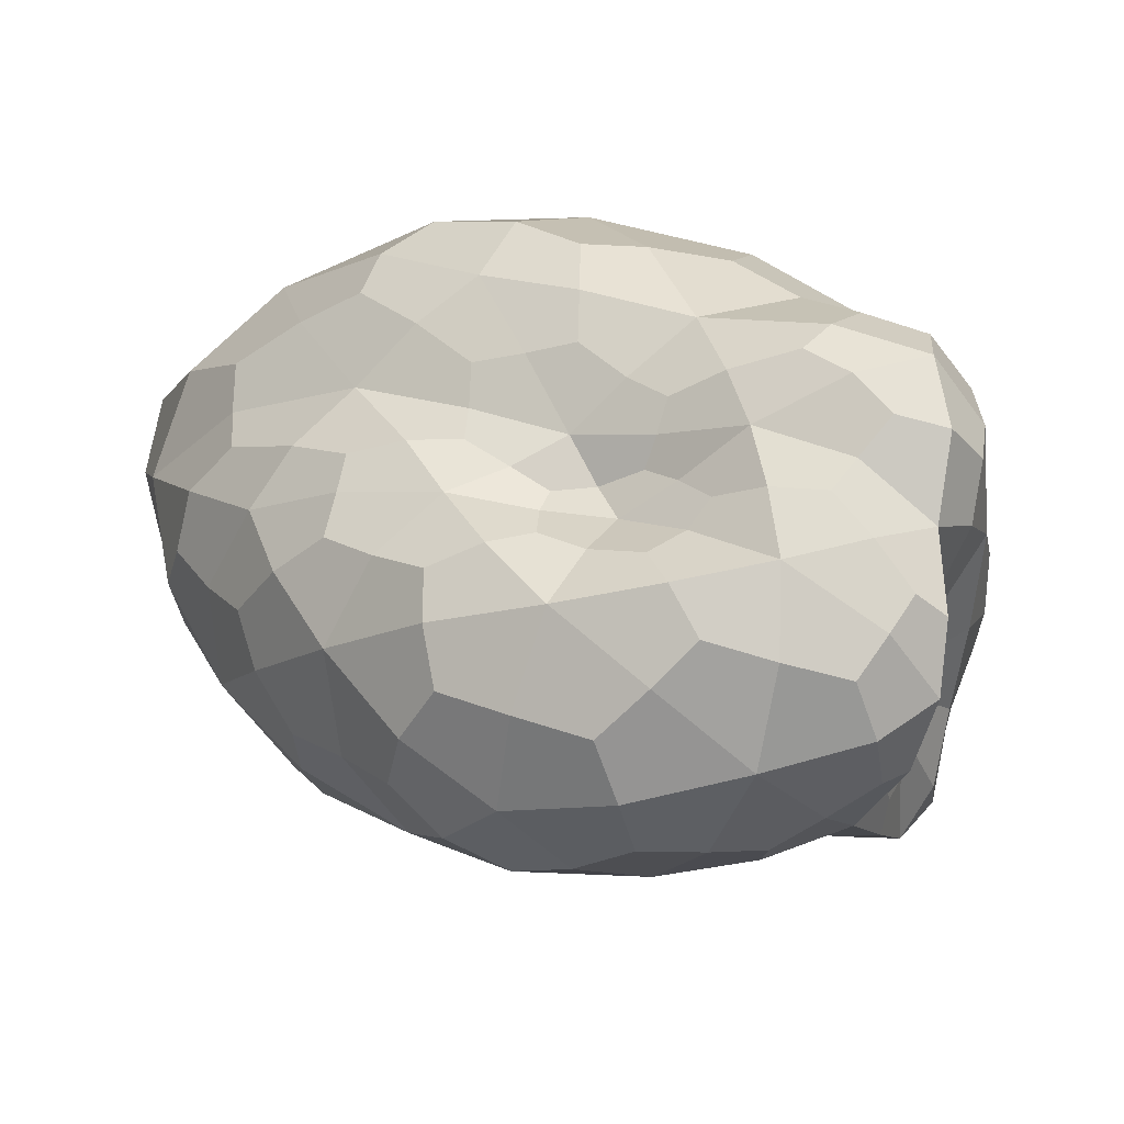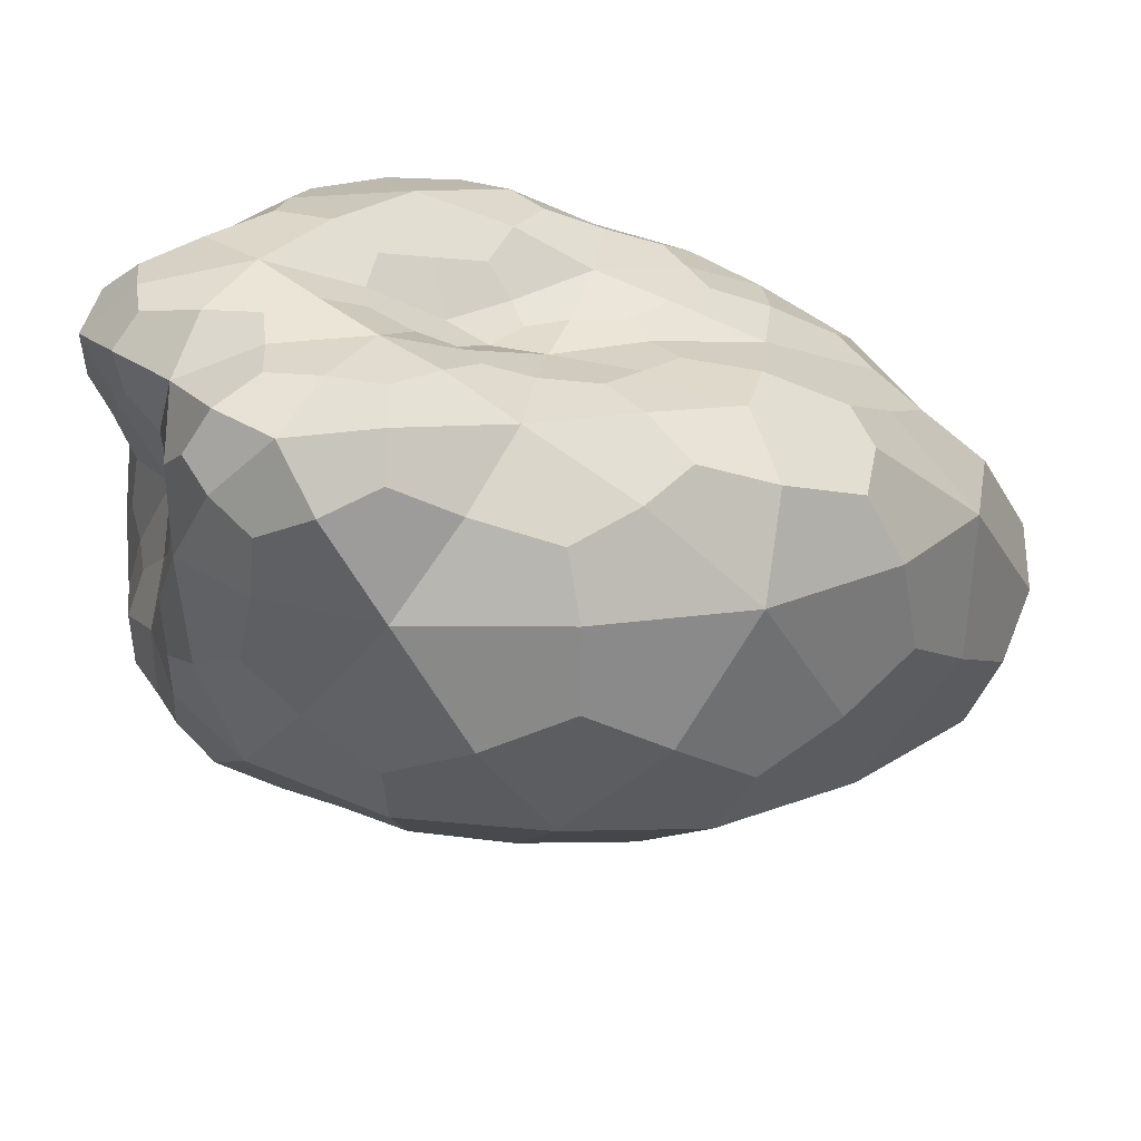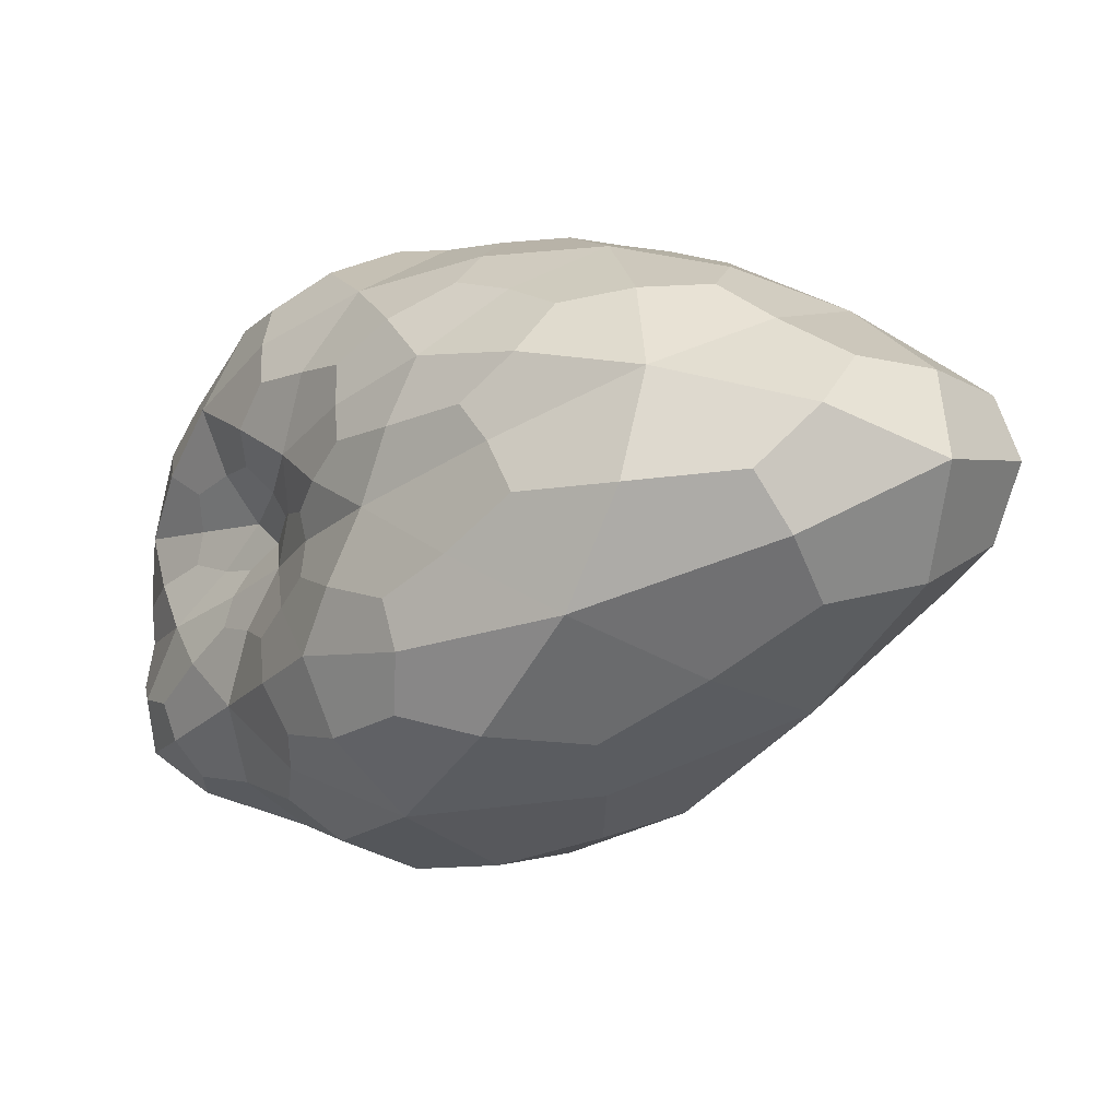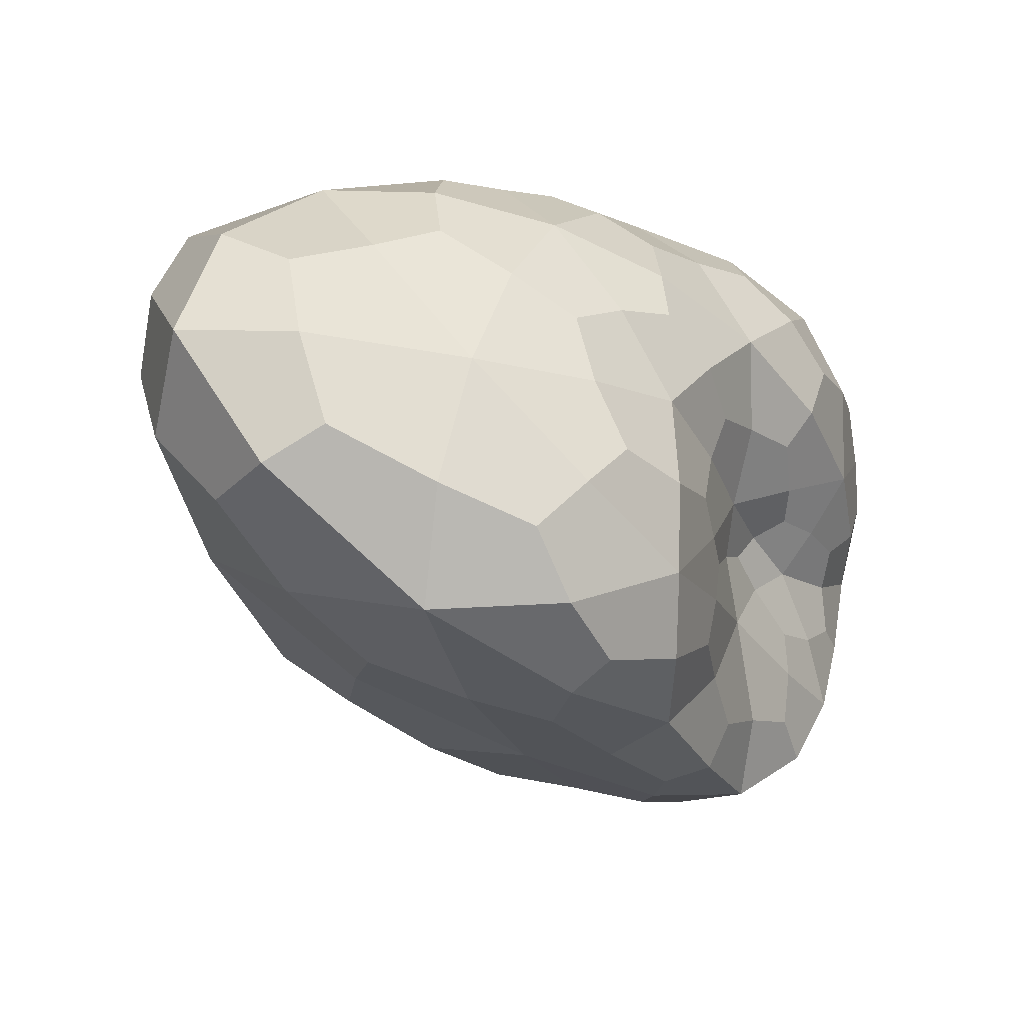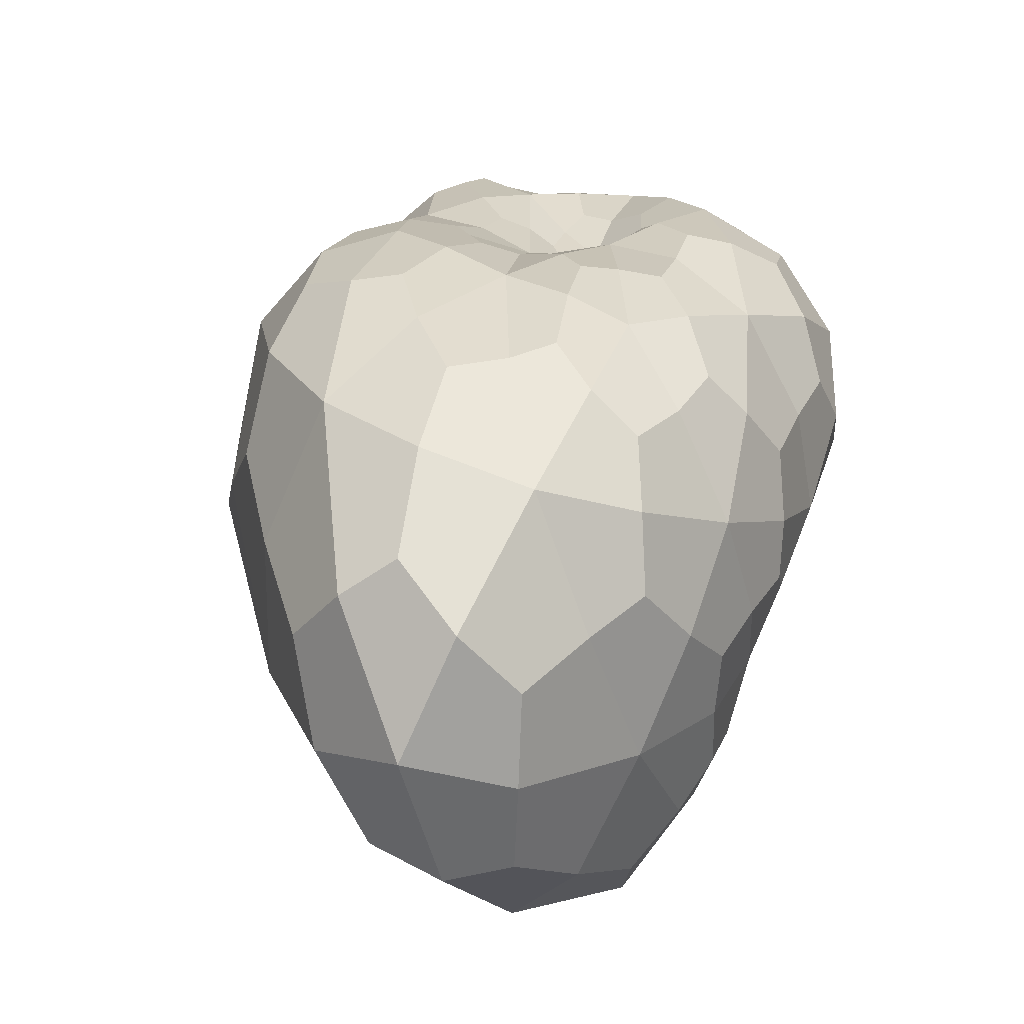
<metadata>
{"format":"obj","ext":"obj","renderer":"f3d","projection":"perspective","resolution":1024,"background":"white","views":[{"elev":62.2,"azim":-123.1,"up":"+Z"},{"elev":49.6,"azim":13.1,"up":"+Z"},{"elev":19.8,"azim":77.1,"up":"+Y"},{"elev":-59.5,"azim":159.8,"up":"+Z"},{"elev":-3.8,"azim":130.4,"up":"+Z"}]}
</metadata>
<code>
o Icosphere
v 0.000893 -0.00145 -0.000551
v -0.00016 -8.9e-05 -0.001933
v 0.002535 0.000964 -0.00175
v 0.001387 -0.000117 0.000765
v -0.000236 -0.001227 0.001328
v -0.001006 -0.000984 -0.000312
v 0.000294 0.001164 -0.001298
v 0.001229 0.001166 0.000206
v 6.7e-05 5.2e-05 0.000794
v -0.001328 -0.000501 0.000935
v -0.000823 3.8e-05 -0.00047
v -0.000588 0.00106 0.000378
v 0.002028 -0.000322 -0.001366
v 0.000299 -0.000745 -0.001561
v 0.001197 0.000445 -0.002483
v -0.000882 -0.000809 -0.001248
v -0.000452 -0.001458 -0.000461
v 0.001611 -0.00083 0.000364
v 0.002373 0.000364 -0.000184
v 0.000239 -0.001477 0.000647
v 0.000573 -0.000666 0.001025
v -0.000717 -0.001257 0.000555
v -0.000556 -2.4e-05 -0.000971
v -0.001296 -0.000545 -0.00061
v 0.001289 0.001267 -0.001731
v 0.000109 0.000696 -0.001962
v 0.001351 0.000539 0.000484
v 0.002055 0.0013 -0.000597
v -4.7e-05 -0.000488 0.001202
v 0.000523 -1.1e-05 0.000757
v -0.000971 -0.000625 0.000251
v -0.000795 -0.000859 0.001142
v -0.000339 0.000488 -0.000766
v 0.001 0.001548 -0.000698
v 0.00059 0.000558 0.000727
v -0.000621 -0.000226 0.001248
v -0.001325 -0.000196 6e-05
v -0.000128 0.001242 -0.000552
v -0.00097 0.000548 -0.000235
v 0.000429 0.001262 0.000332
v -0.000193 0.000562 0.001014
v -0.001149 0.000221 0.000775
v 0.001485 -0.001007 -0.000955
v 6e-06 -0.000385 -0.001878
v 0.002034 0.000763 -0.002267
v -0.000544 -0.000469 -0.001613
v -0.000826 -0.001248 -0.000385
v 0.00134 -0.001251 -0.000112
v 0.001908 7.7e-05 0.000438
v 0.000595 -0.001575 6.2e-05
v 0.000137 -0.001008 0.001251
v -0.000875 -0.001123 9.5e-05
v -0.000407 -5.1e-05 -0.001499
v -0.001084 -0.000247 -0.00054
v 0.002038 0.001196 -0.001858
v 0.000196 0.000962 -0.001656
v 0.001391 0.0002 0.00065
v 0.00164 0.001275 -0.000135
v -0.000142 -0.000896 0.001359
v 0.000267 1.7e-05 0.000725
v -0.000979 -0.000796 -4e-05
v -0.001106 -0.000686 0.001068
v -4.7e-05 0.000847 -0.001087
v 0.001211 0.001433 -0.000203
v 0.000297 0.000281 0.000744
v -0.00108 -0.000411 0.001182
v -0.001114 -7.2e-05 -0.000276
v 0.000104 0.00122 -0.000945
v -0.000854 0.000875 6.2e-05
v 0.000879 0.001243 0.000277
v -3.7e-05 0.000274 0.000927
v -0.001333 -0.000203 0.000911
v 0.002462 0.000406 -0.001701
v 0.000643 -0.00119 -0.001084
v 0.000422 0.000162 -0.002327
v -0.001038 -0.000967 -0.000789
v 0.000205 -0.00156 -0.000521
v 0.001589 -0.000432 0.000669
v 0.002659 0.000735 -0.001048
v -4.7e-05 -0.001386 0.001094
v 0.001014 -0.000382 0.000906
v -0.000497 -0.00133 0.001055
v -0.000672 -4e-06 -0.00064
v -0.001206 -0.000778 -0.00051
v 0.000714 0.001261 -0.00155
v -2.4e-05 0.000321 -0.002051
v 0.001317 0.000884 0.000362
v 0.002452 0.001215 -0.00122
v 1.1e-05 -0.000196 0.000955
v 0.000932 -5.7e-05 0.0008
v -0.001179 -0.000572 0.000634
v -0.000533 -0.0011 0.001294
v -0.000572 0.000233 -0.000554
v 0.000631 0.001419 -0.001085
v 0.000934 0.000879 0.000526
v -0.000229 -7.1e-05 0.001035
v -0.001395 -0.000363 0.000546
v -0.000402 0.001217 -8.1e-05
v -0.000894 0.000265 -0.000376
v -0.00011 0.001224 0.000386
v -0.000419 0.000881 0.00077
v -0.000908 0.000695 0.000601
v -0.001156 0.000421 0.000257
v -0.001199 0.000169 -8e-05
v -0.001342 -4e-06 0.00043
v -0.000706 0.000423 0.000993
v -0.000929 -1.3e-05 0.001118
v -0.000431 0.000162 0.00116
v 0.00012 0.000951 0.00075
v 0.000231 0.000582 0.000881
v 0.000551 0.000931 0.000622
v 0.000165 0.00137 -0.000134
v 0.000734 0.001468 -0.000178
v 0.000429 0.001462 -0.000658
v -0.000604 0.000925 -0.000413
v -0.000281 0.000866 -0.000692
v -0.000649 0.000522 -0.000503
v -0.001322 -0.00038 -0.000294
v -0.001182 -0.000579 -0.000222
v -0.001206 -0.000426 0.000134
v -0.000747 -0.000572 0.001267
v -0.000435 -0.000718 0.001289
v -0.000325 -0.000372 0.001235
v 0.000553 0.00026 0.000707
v 0.0009 0.000243 0.000673
v 0.000932 0.000536 0.000638
v 0.001571 0.001501 -0.000677
v 0.001808 0.001397 -0.001221
v 0.001183 0.001471 -0.001204
v -0.000149 0.000587 -0.001345
v -0.000254 0.000339 -0.001464
v -0.000398 0.000238 -0.000845
v -0.000914 -0.000771 0.000733
v -0.000843 -0.000923 0.00041
v -0.000775 -0.00108 0.000895
v 0.000238 -0.000245 0.000947
v 0.000236 -0.000573 0.001156
v 0.000544 -0.000305 0.000917
v 0.0018 0.000943 1.7e-05
v 0.00192 0.000502 0.000227
v 0.002352 0.000908 -0.000413
v 0.000664 0.001018 -0.002009
v 0.001315 0.000933 -0.002272
v 0.000608 0.000636 -0.002391
v -0.000982 -0.000329 -0.000791
v -0.000793 -0.000425 -0.001161
v -0.001173 -0.000697 -0.000948
v -0.000633 -0.001417 9e-05
v -0.000123 -0.001581 0.000108
v -0.000322 -0.001461 0.000649
v 0.00046 -0.001117 0.000941
v 0.000947 -0.00124 0.000557
v 0.001093 -0.000783 0.000801
v 0.002109 -0.000255 0.000115
v 0.001963 -0.000654 -0.000465
v 0.002411 3.8e-05 -0.00079
v -0.000724 -0.001167 -0.00094
v -0.000409 -0.00083 -0.001451
v -0.000145 -0.001208 -0.001034
v 0.001726 9.2e-05 -0.002102
v 0.001212 -0.000582 -0.001591
v 0.000792 -0.000154 -0.00213
v 0.001141 -0.000956 -0.001238
v -0.000354 -0.000579 -0.001676
v 0.001653 -0.001008 -0.000527
v 0.000983 -0.001407 0.00021
v 0.000212 -0.001631 -0.000113
v -0.000598 -0.000325 -0.001422
v 0.001834 0.001 -0.002205
v 0.001764 0.000266 0.000466
v 8.7e-05 -0.000828 0.001293
v -0.00089 -0.000938 0.000166
v -0.000247 0.000221 -0.001679
v 0.002152 0.001313 -0.001458
v 0.001058 0.00013 0.000722
v -0.000378 -0.000925 0.00135
v -0.001128 -0.00071 -0.00026
v -8.2e-05 0.000975 -0.000896
v 0.000952 0.00141 -2.3e-05
v 0.000169 0.000378 0.000852
v -0.001147 -0.000216 0.001102
v -0.001074 0.00013 -0.000254
v -0.001012 0.000677 0.000316
v -0.001261 0.000193 0.00019
v -0.001409 -0.000204 0.000651
v -0.000704 0.00068 0.000821
v -0.000689 0.000189 0.00113
v -0.00023 0.000123 0.001048
v -0.000126 0.001051 0.000667
v 0.00031 0.000824 0.000783
v 0.000796 0.001027 0.000493
v -0.000122 0.001306 5.9e-05
v 0.000456 0.00146 -0.000334
v 0.000381 0.0014 -0.000919
v -0.000647 0.001041 -0.000174
v -0.000526 0.000767 -0.000544
v -0.000704 0.000335 -0.000476
v -0.001206 -0.000253 -0.000379
v -0.001252 -0.000458 -0.000151
v -0.001269 -0.000456 0.00044
v -0.001008 -0.000584 0.001212
v -0.000496 -0.000548 0.001286
v -0.000177 -0.00022 0.001077
v 0.00037 0.000182 0.000697
v 0.000781 0.000342 0.000681
v 0.001062 0.000754 0.00054
v 0.001515 0.001437 -0.000341
v 0.00153 0.001486 -0.001037
v 0.000852 0.001406 -0.001294
v -1.9e-05 0.000792 -0.001387
v -0.000269 0.000388 -0.00121
v -0.000516 0.000148 -0.00064
v -0.00108 -0.000685 0.000828
v -0.000836 -0.000919 0.000672
v -0.000637 -0.001202 0.001116
v 0.00017 -0.000144 0.000854
v 0.000332 -0.000362 0.001006
v 0.000814 -0.000243 0.000883
v 0.001603 0.00105 9.5e-05
v 0.002044 0.000792 -3.4e-05
v 0.002577 0.000999 -0.000898
v 0.000508 0.001102 -0.001772
v 0.000852 0.000877 -0.002276
v 0.00033 0.00039 -0.002341
v -0.000914 -0.000191 -0.000653
v -0.001016 -0.000498 -0.000973
v -0.001189 -0.000826 -0.000783
v -0.000802 -0.001286 -5.9e-05
v -0.000385 -0.001505 0.00029
v -0.000295 -0.001429 0.00097
v 0.000172 -0.001197 0.00113
v 0.000846 -0.001049 0.000788
v 0.001248 -0.000542 0.000827
v 0.001917 -0.000208 0.000449
v 0.002207 -0.000299 -0.000362
v 0.002594 0.000404 -0.001206
v -0.000883 -0.00115 -0.000719
v -0.000461 -0.001085 -0.001161
v 0.000213 -0.00136 -0.000895
v 0.002149 0.000434 -0.002112
v 0.001252 -0.000215 -0.001986
v 0.000402 -0.000122 -0.002156
f 1 74 163 43
f 14 161 163 74
f 13 43 163 161
f 2 44 164 46
f 14 158 164 44
f 16 46 164 158
f 1 43 165 48
f 13 155 165 43
f 18 48 165 155
f 1 48 166 50
f 18 152 166 48
f 20 50 166 152
f 1 50 167 77
f 20 149 167 50
f 17 77 167 149
f 2 46 168 53
f 16 146 168 46
f 23 53 168 146
f 3 45 169 55
f 15 143 169 45
f 25 55 169 143
f 4 49 170 57
f 19 140 170 49
f 27 57 170 140
f 5 51 171 59
f 21 137 171 51
f 29 59 171 137
f 6 52 172 61
f 22 134 172 52
f 31 61 172 134
f 2 53 173 86
f 23 131 173 53
f 26 86 173 131
f 3 55 174 88
f 25 128 174 55
f 28 88 174 128
f 4 57 175 90
f 27 125 175 57
f 30 90 175 125
f 5 59 176 92
f 29 122 176 59
f 32 92 176 122
f 6 61 177 84
f 31 119 177 61
f 24 84 177 119
f 7 63 178 68
f 33 116 178 63
f 38 68 178 116
f 8 64 179 70
f 34 113 179 64
f 40 70 179 113
f 9 65 180 71
f 35 110 180 65
f 41 71 180 110
f 10 66 181 72
f 36 107 181 66
f 42 72 181 107
f 11 67 182 99
f 37 104 182 67
f 39 99 182 104
f 39 103 183 69
f 42 102 183 103
f 12 69 183 102
f 39 104 184 103
f 37 105 184 104
f 42 103 184 105
f 37 97 185 105
f 10 72 185 97
f 42 105 185 72
f 42 106 186 102
f 41 101 186 106
f 12 102 186 101
f 42 107 187 106
f 36 108 187 107
f 41 106 187 108
f 36 96 188 108
f 9 71 188 96
f 41 108 188 71
f 41 109 189 101
f 40 100 189 109
f 12 101 189 100
f 41 110 190 109
f 35 111 190 110
f 40 109 190 111
f 35 95 191 111
f 8 70 191 95
f 40 111 191 70
f 40 112 192 100
f 38 98 192 112
f 12 100 192 98
f 40 113 193 112
f 34 114 193 113
f 38 112 193 114
f 34 94 194 114
f 7 68 194 94
f 38 114 194 68
f 38 115 195 98
f 39 69 195 115
f 12 98 195 69
f 38 116 196 115
f 33 117 196 116
f 39 115 196 117
f 33 93 197 117
f 11 99 197 93
f 39 117 197 99
f 24 118 198 54
f 37 67 198 118
f 11 54 198 67
f 24 119 199 118
f 31 120 199 119
f 37 118 199 120
f 31 91 200 120
f 10 97 200 91
f 37 120 200 97
f 32 121 201 62
f 36 66 201 121
f 10 62 201 66
f 32 122 202 121
f 29 123 202 122
f 36 121 202 123
f 29 89 203 123
f 9 96 203 89
f 36 123 203 96
f 30 124 204 60
f 35 65 204 124
f 9 60 204 65
f 30 125 205 124
f 27 126 205 125
f 35 124 205 126
f 27 87 206 126
f 8 95 206 87
f 35 126 206 95
f 28 127 207 58
f 34 64 207 127
f 8 58 207 64
f 28 128 208 127
f 25 129 208 128
f 34 127 208 129
f 25 85 209 129
f 7 94 209 85
f 34 129 209 94
f 26 130 210 56
f 33 63 210 130
f 7 56 210 63
f 26 131 211 130
f 23 132 211 131
f 33 130 211 132
f 23 83 212 132
f 11 93 212 83
f 33 132 212 93
f 31 133 213 91
f 32 62 213 133
f 10 91 213 62
f 31 134 214 133
f 22 135 214 134
f 32 133 214 135
f 22 82 215 135
f 5 92 215 82
f 32 135 215 92
f 29 136 216 89
f 30 60 216 136
f 9 89 216 60
f 29 137 217 136
f 21 138 217 137
f 30 136 217 138
f 21 81 218 138
f 4 90 218 81
f 30 138 218 90
f 27 139 219 87
f 28 58 219 139
f 8 87 219 58
f 27 140 220 139
f 19 141 220 140
f 28 139 220 141
f 19 79 221 141
f 3 88 221 79
f 28 141 221 88
f 25 142 222 85
f 26 56 222 142
f 7 85 222 56
f 25 143 223 142
f 15 144 223 143
f 26 142 223 144
f 15 75 224 144
f 2 86 224 75
f 26 144 224 86
f 23 145 225 83
f 24 54 225 145
f 11 83 225 54
f 23 146 226 145
f 16 147 226 146
f 24 145 226 147
f 16 76 227 147
f 6 84 227 76
f 24 147 227 84
f 17 148 228 47
f 22 52 228 148
f 6 47 228 52
f 17 149 229 148
f 20 150 229 149
f 22 148 229 150
f 20 80 230 150
f 5 82 230 80
f 22 150 230 82
f 20 151 231 80
f 21 51 231 151
f 5 80 231 51
f 20 152 232 151
f 18 153 232 152
f 21 151 232 153
f 18 78 233 153
f 4 81 233 78
f 21 153 233 81
f 18 154 234 78
f 19 49 234 154
f 4 78 234 49
f 18 155 235 154
f 13 156 235 155
f 19 154 235 156
f 13 73 236 156
f 3 79 236 73
f 19 156 236 79
f 16 157 237 76
f 17 47 237 157
f 6 76 237 47
f 16 158 238 157
f 14 159 238 158
f 17 157 238 159
f 14 74 239 159
f 1 77 239 74
f 17 159 239 77
f 13 160 240 73
f 15 45 240 160
f 3 73 240 45
f 13 161 241 160
f 14 162 241 161
f 15 160 241 162
f 14 44 242 162
f 2 75 242 44
f 15 162 242 75

</code>
